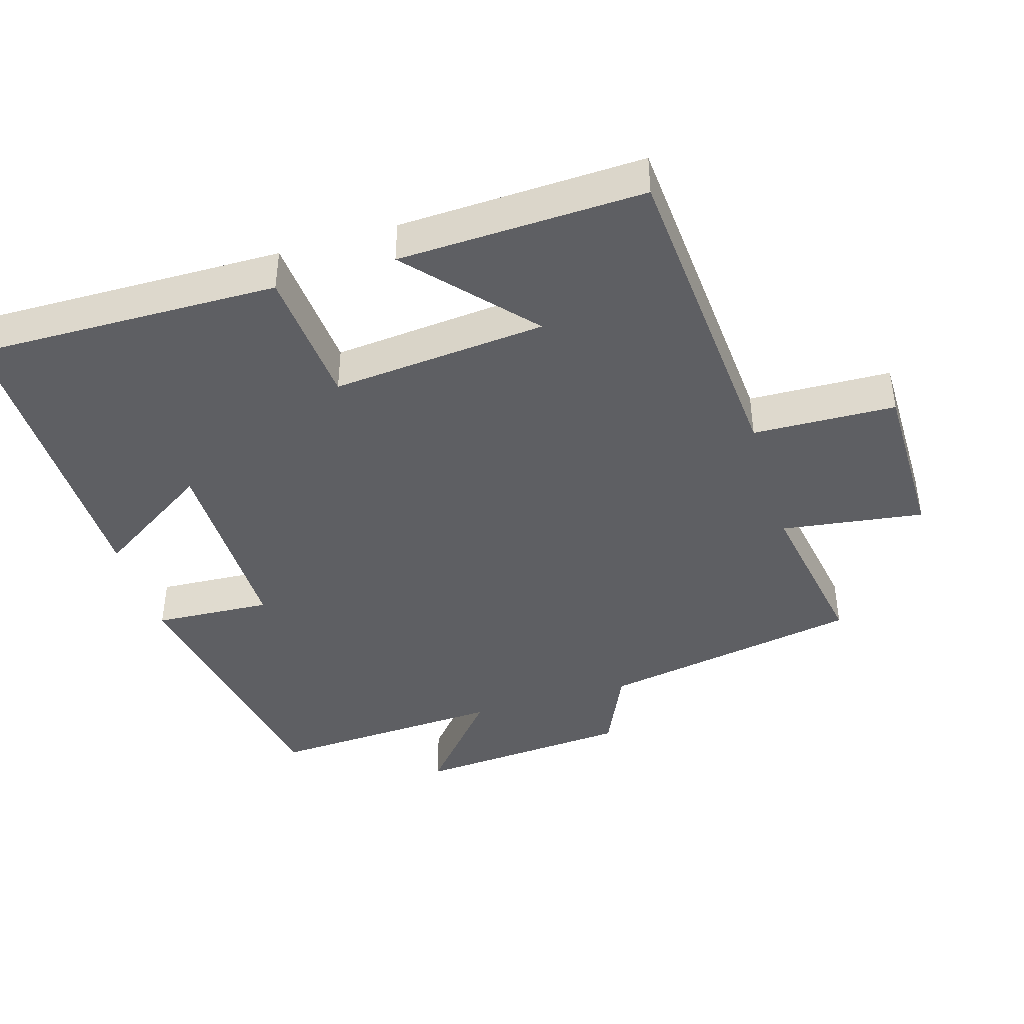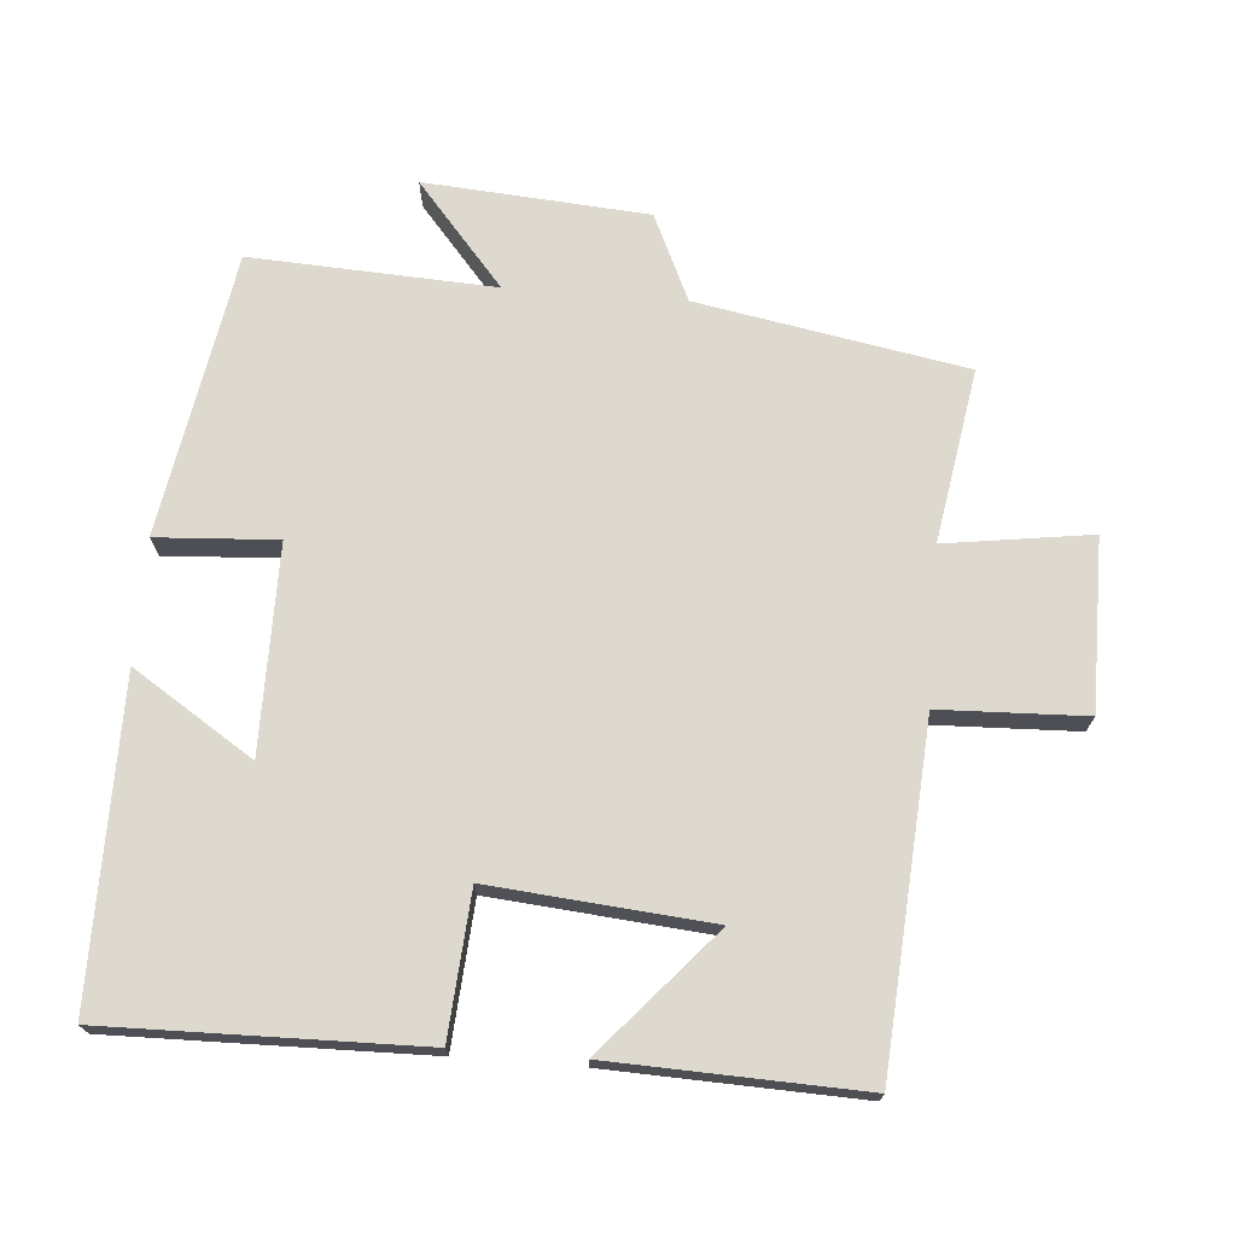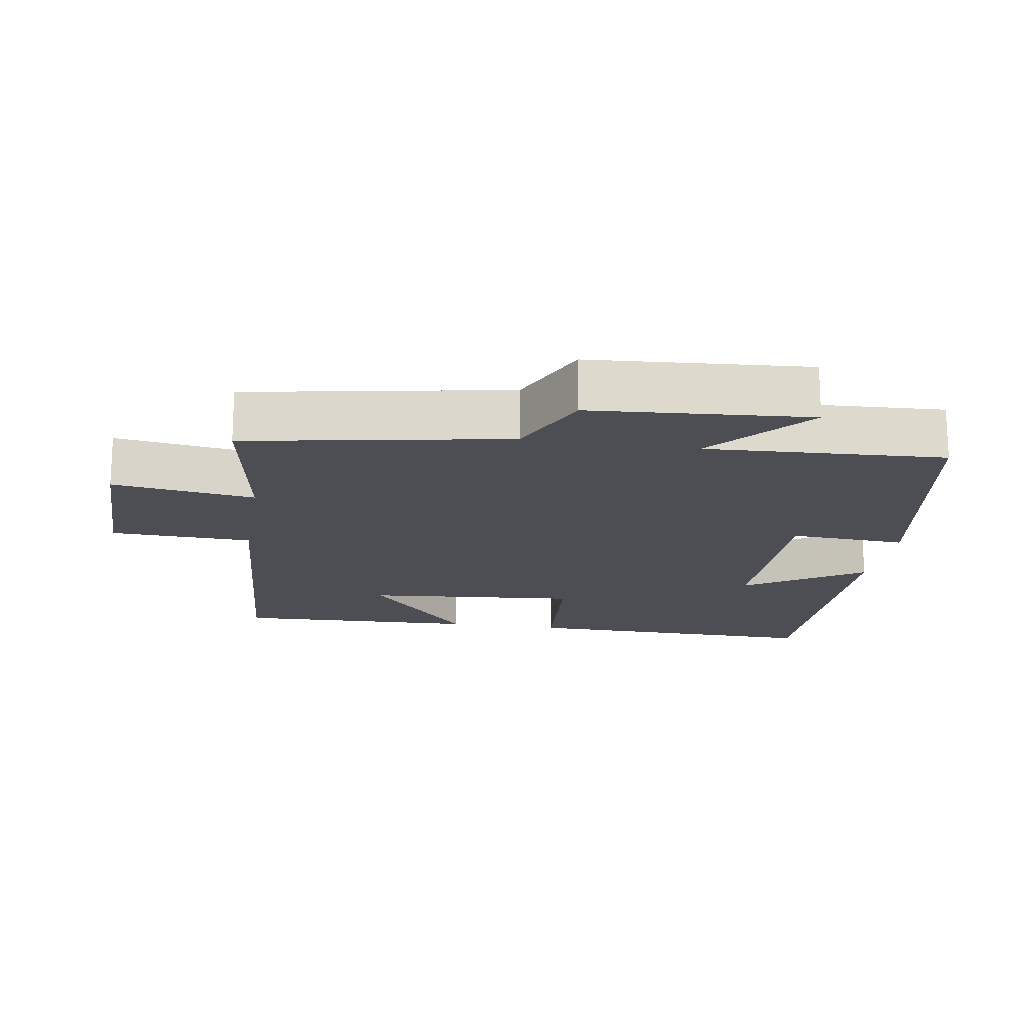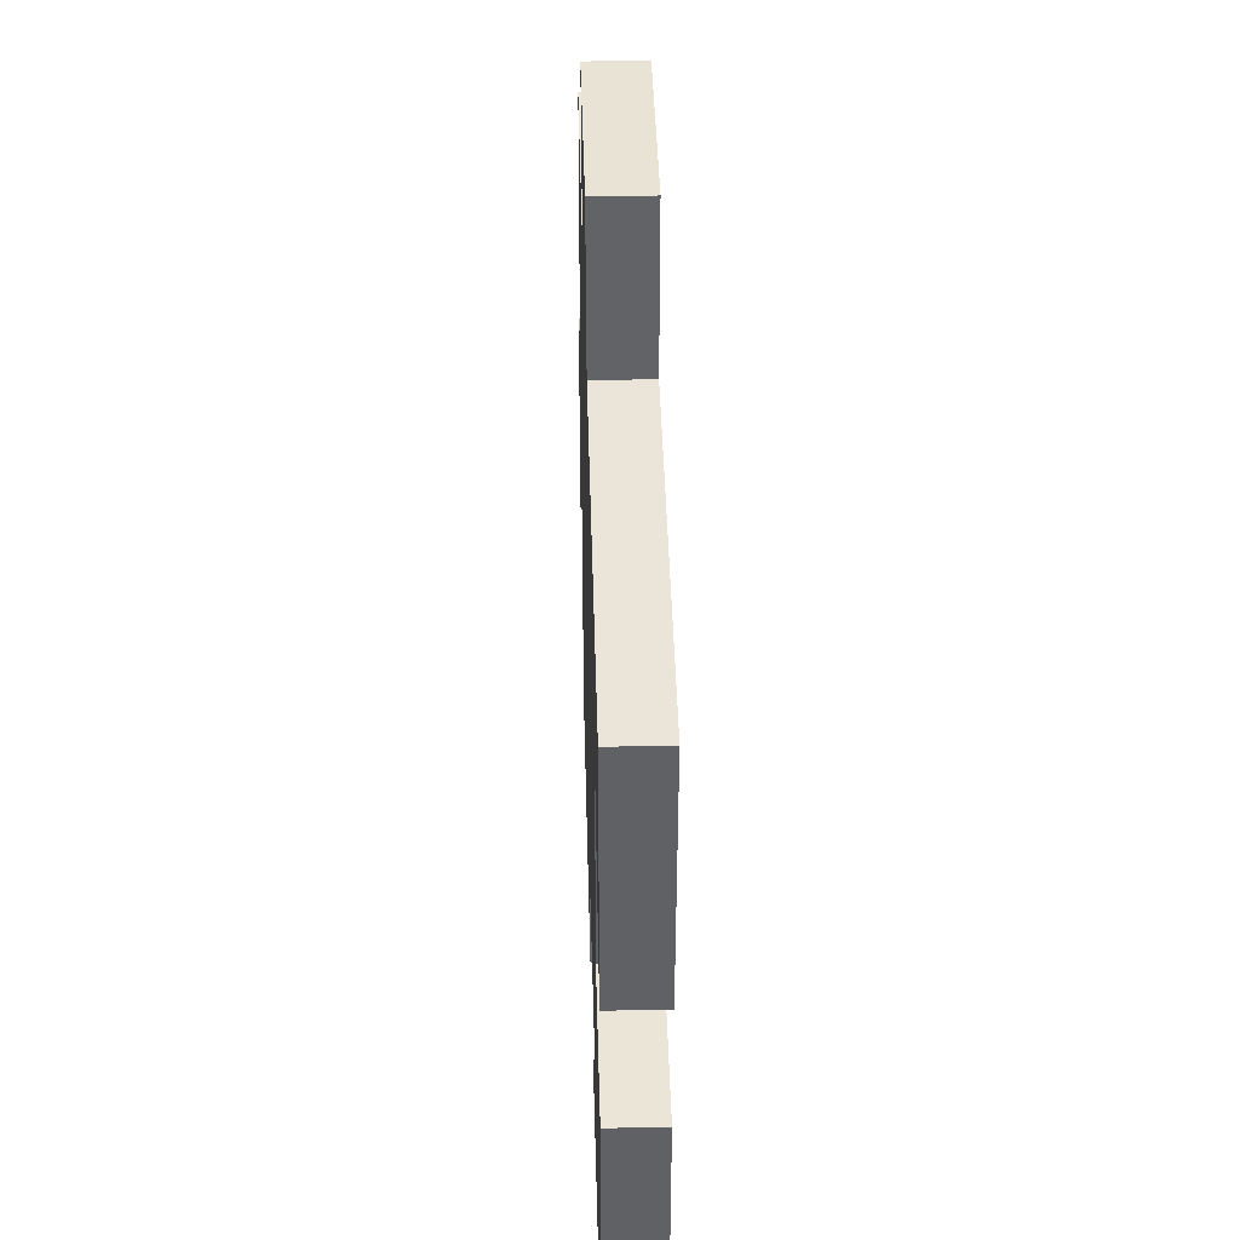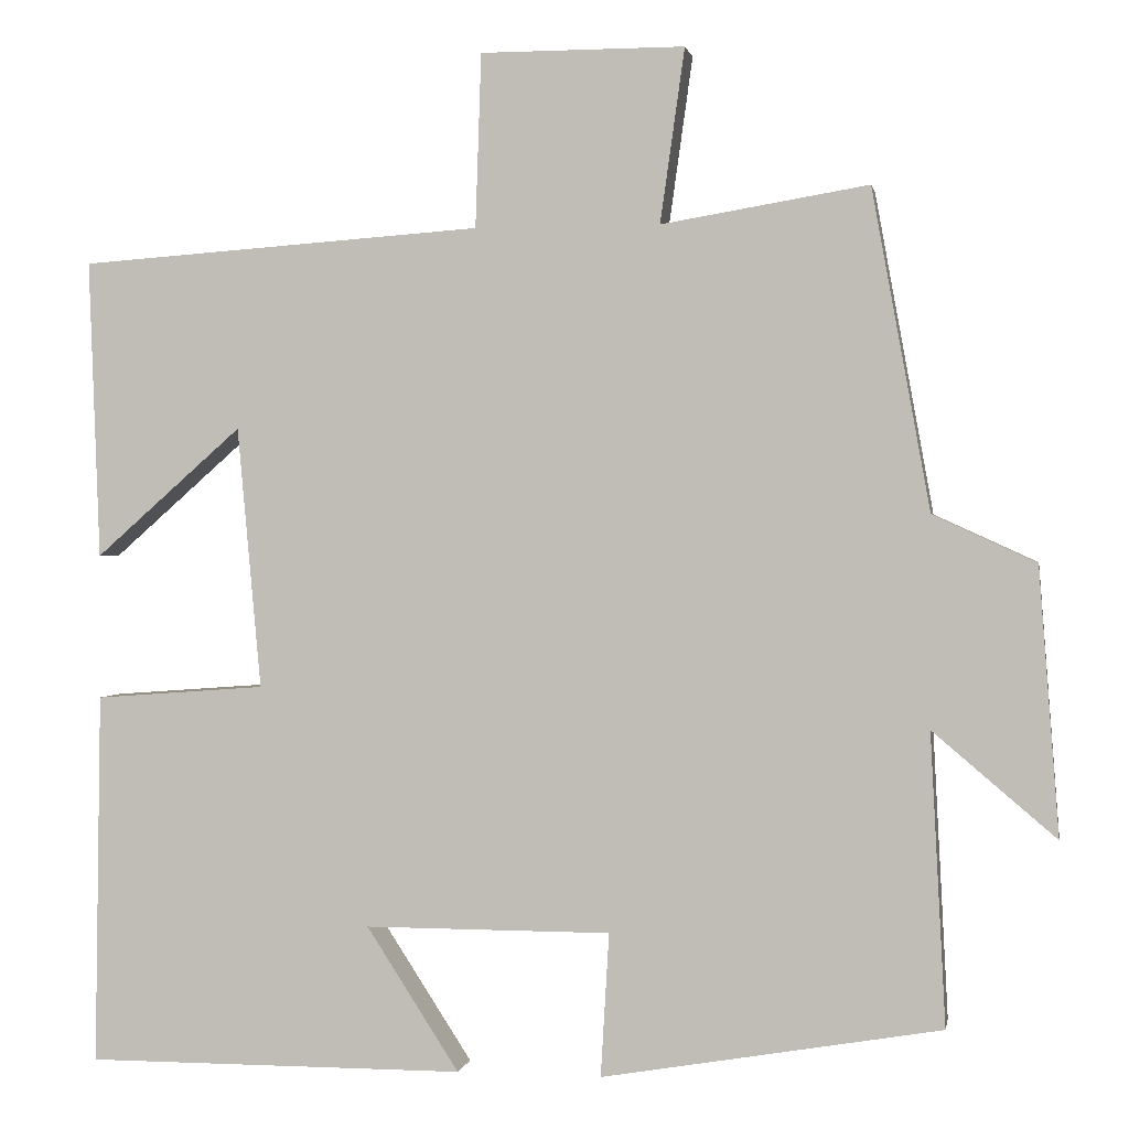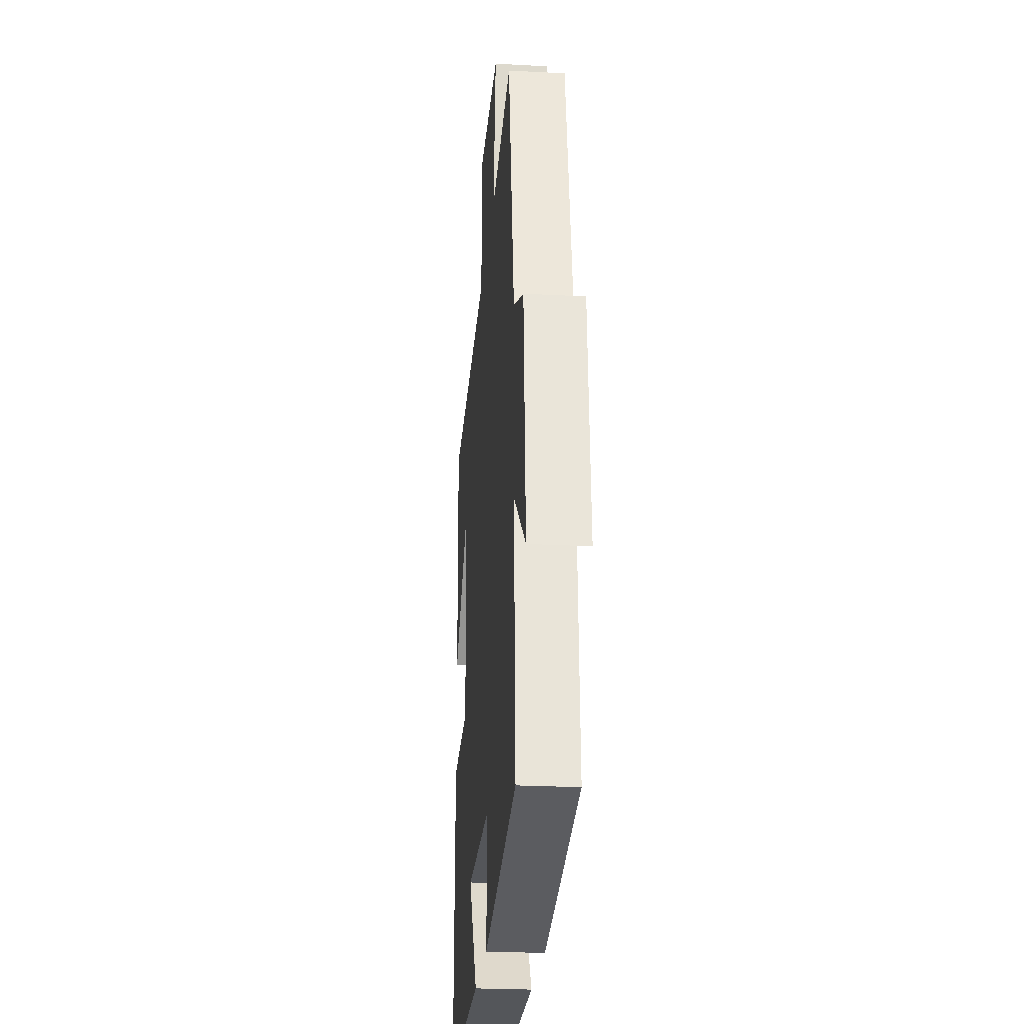
<metadata>
{"format":"obj","ext":"obj","renderer":"f3d","projection":"perspective","resolution":1024,"background":"white","views":[{"elev":-41.8,"azim":-73.1,"up":"+Y"},{"elev":71.7,"azim":-85.5,"up":"+Y"},{"elev":-17.4,"azim":80.8,"up":"+Y"},{"elev":41.2,"azim":-91.6,"up":"+Z"},{"elev":0.9,"azim":10.2,"up":"+Z"},{"elev":-25.4,"azim":85.1,"up":"+Z"}]}
</metadata>
<code>
v 0.518 0.07 -0.431
v 0.116 0.07 -0.5
v 0.126 0.07 -0.33
v -0.166 0.07 -0.33
v -0.056 0.07 -0.5
v -0.507 0.07 -0.501
v -0.5 0.07 -0.06
v -0.298 0.07 -0.045
v -0.326 0.07 0.265
v -0.5 0.07 0.112
v -0.513 0.07 0.466
v -0.034 0.07 0.5
v -0.027 0.07 0.706
v 0.215 0.07 0.706
v 0.186 0.07 0.5
v 0.431 0.07 0.541
v 0.5 0.07 0.162
v 0.622 0.07 0.106
v 0.646 0.07 -0.21
v 0.5 0.07 -0.086
v 0.518 0 -0.431
v 0.116 0 -0.5
v 0.126 0 -0.33
v -0.166 0 -0.33
v -0.056 0 -0.5
v -0.507 0 -0.501
v -0.5 0 -0.06
v -0.298 0 -0.045
v -0.326 0 0.265
v -0.5 0 0.112
v -0.513 0 0.466
v -0.034 0 0.5
v -0.027 0 0.706
v 0.215 0 0.706
v 0.186 0 0.5
v 0.431 0 0.541
v 0.5 0 0.162
v 0.622 0 0.106
v 0.646 0 -0.21
v 0.5 0 -0.086
f 17 18 19 20
f 15 16 17 20
f 15 20 1 2
f 12 13 14 15
f 9 10 11
f 9 11 12 15
f 6 7 8
f 4 5 6
f 4 6 8
f 3 4 8 9
f 15 2 3
f 3 9 15
f 40 39 38 37
f 40 37 36 35
f 22 21 40 35
f 35 34 33 32
f 31 30 29
f 35 32 31 29
f 28 27 26
f 26 25 24
f 28 26 24
f 29 28 24 23
f 23 22 35
f 35 29 23
f 1 21 22 2
f 2 22 23 3
f 3 23 24 4
f 4 24 25 5
f 5 25 26 6
f 6 26 27 7
f 7 27 28 8
f 8 28 29 9
f 9 29 30 10
f 10 30 31 11
f 11 31 32 12
f 12 32 33 13
f 13 33 34 14
f 14 34 35 15
f 15 35 36 16
f 16 36 37 17
f 17 37 38 18
f 18 38 39 19
f 19 39 40 20
f 20 40 21 1

</code>
